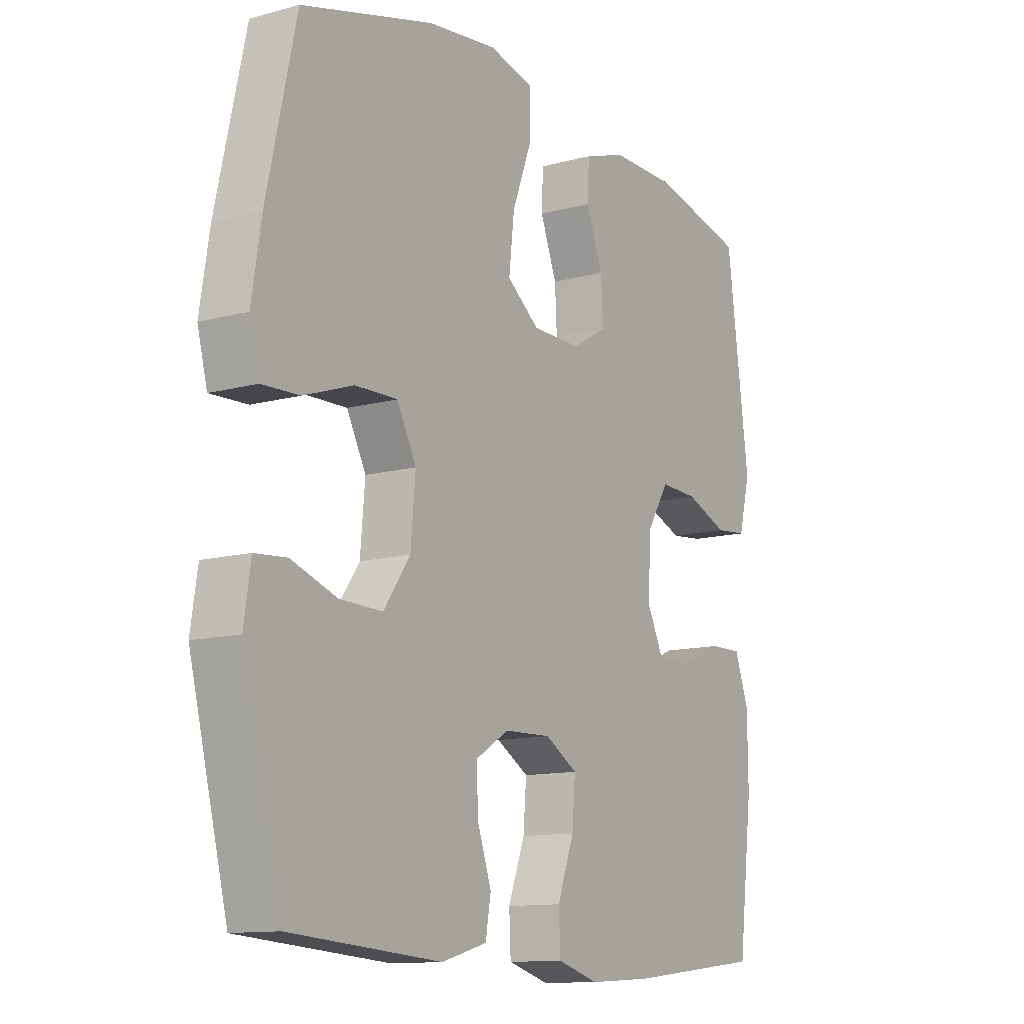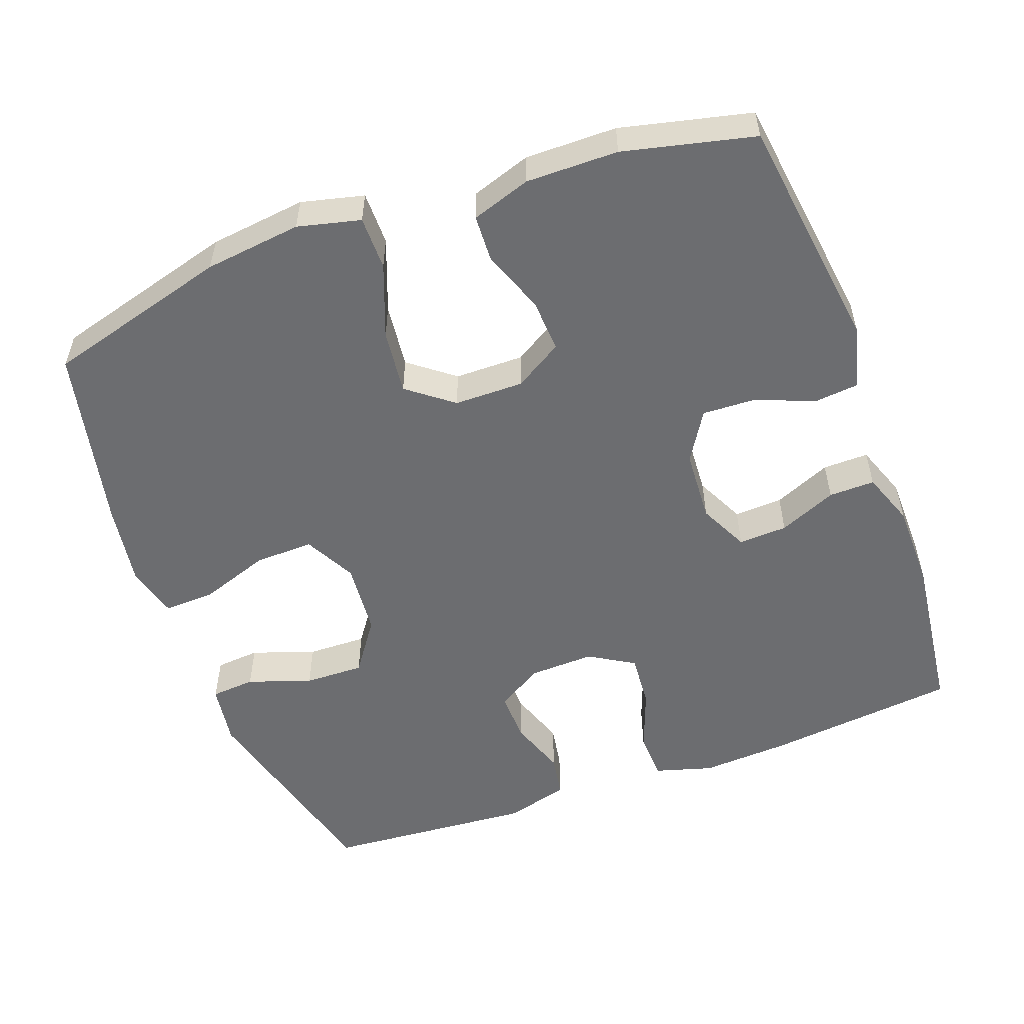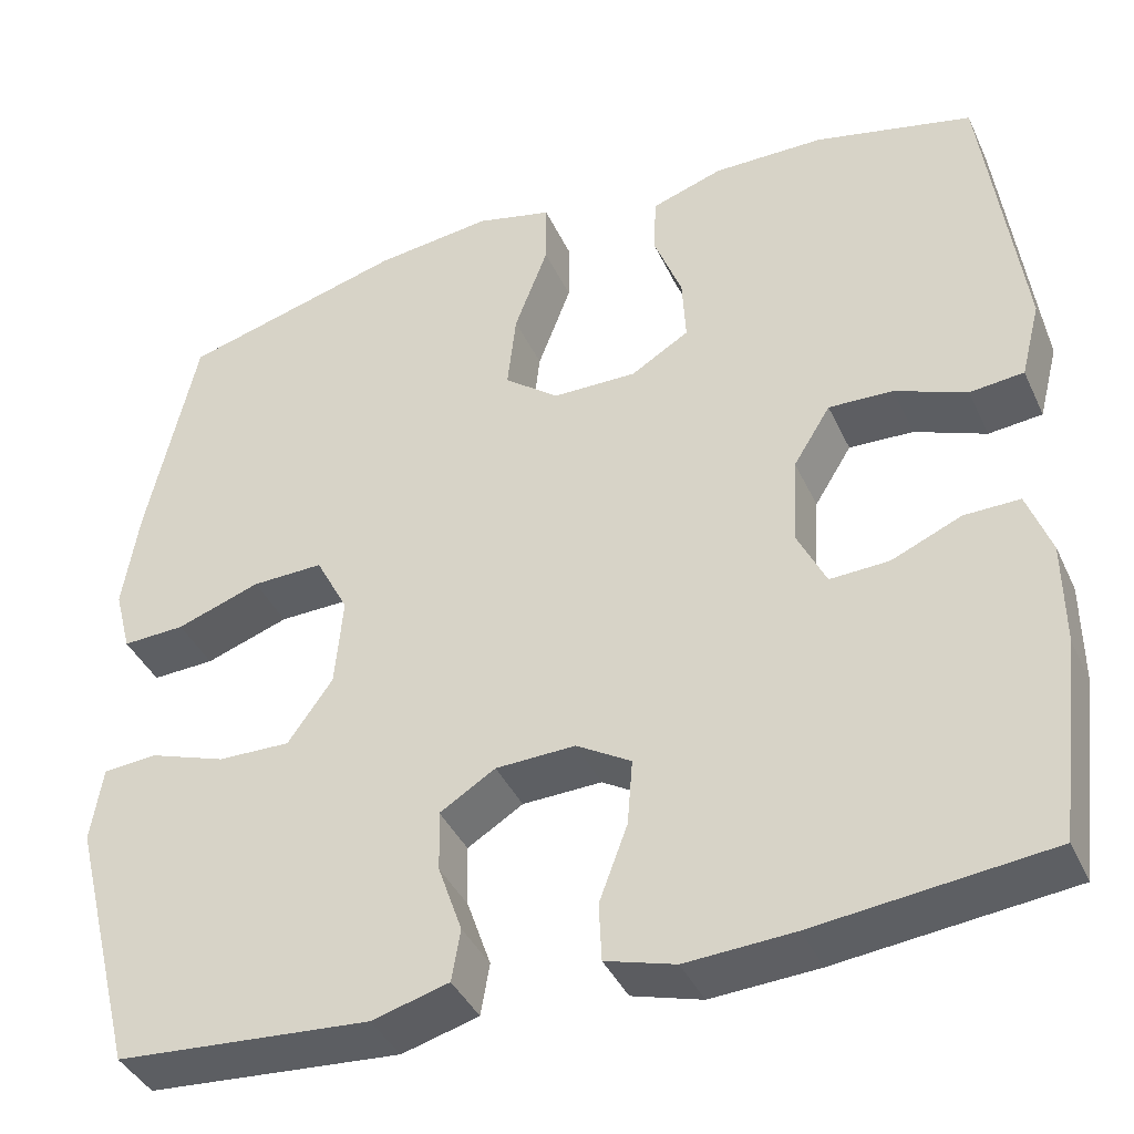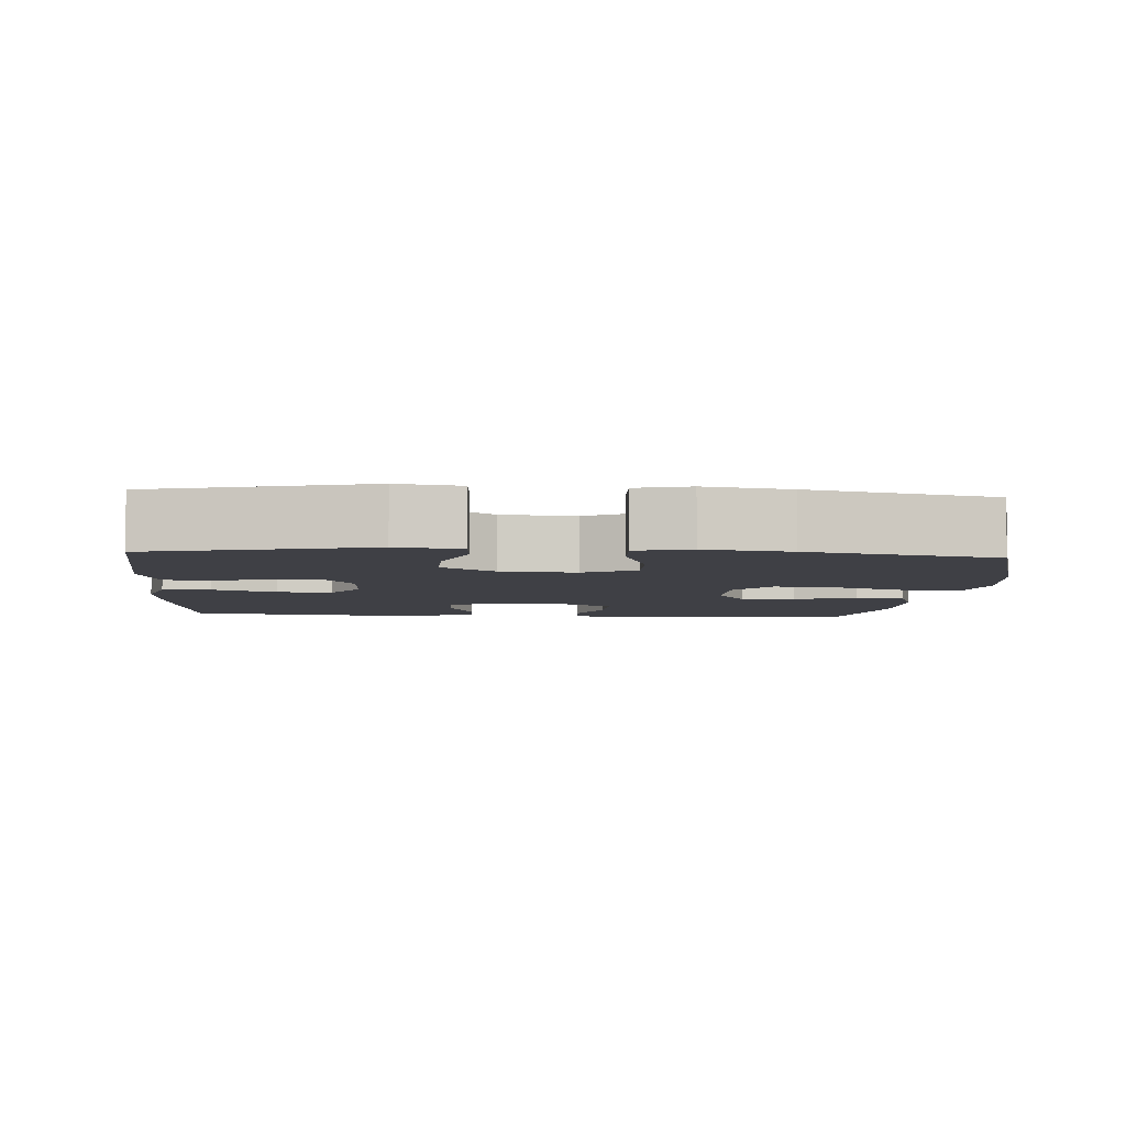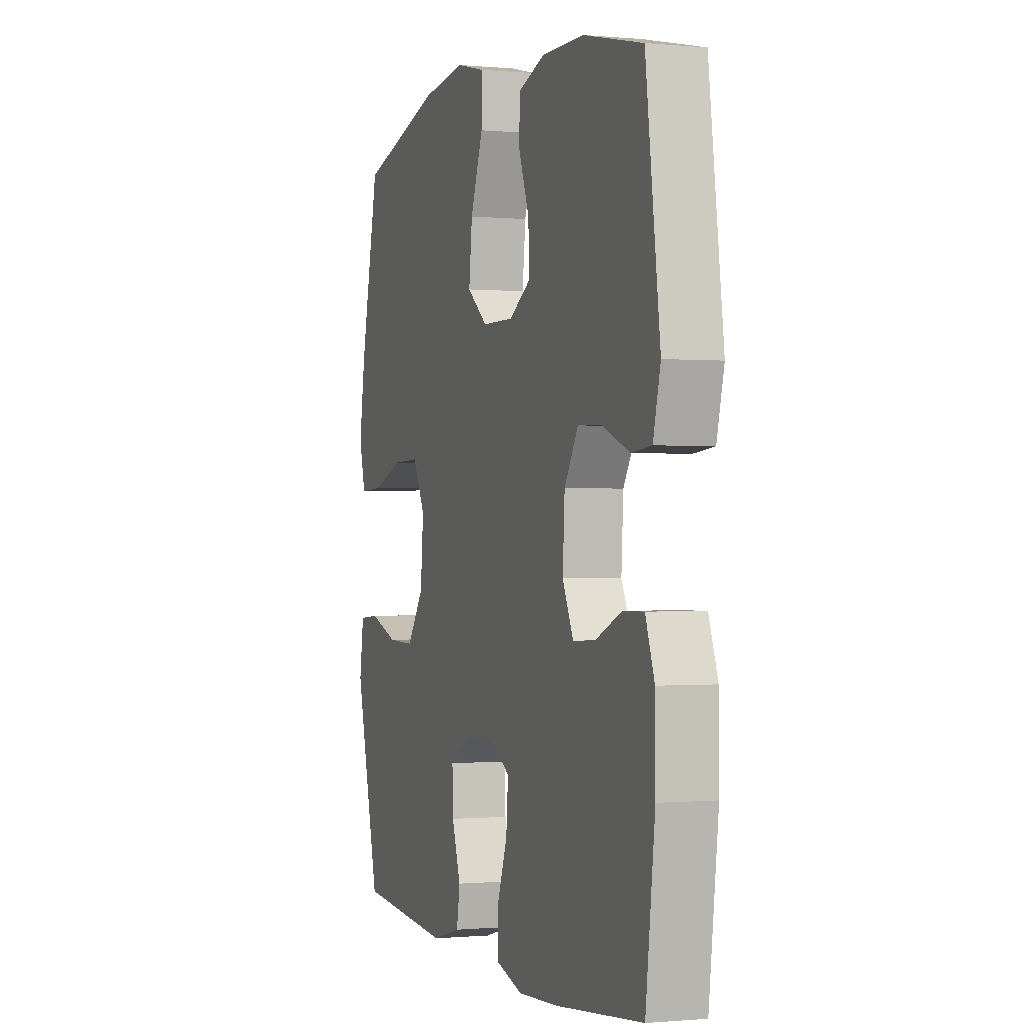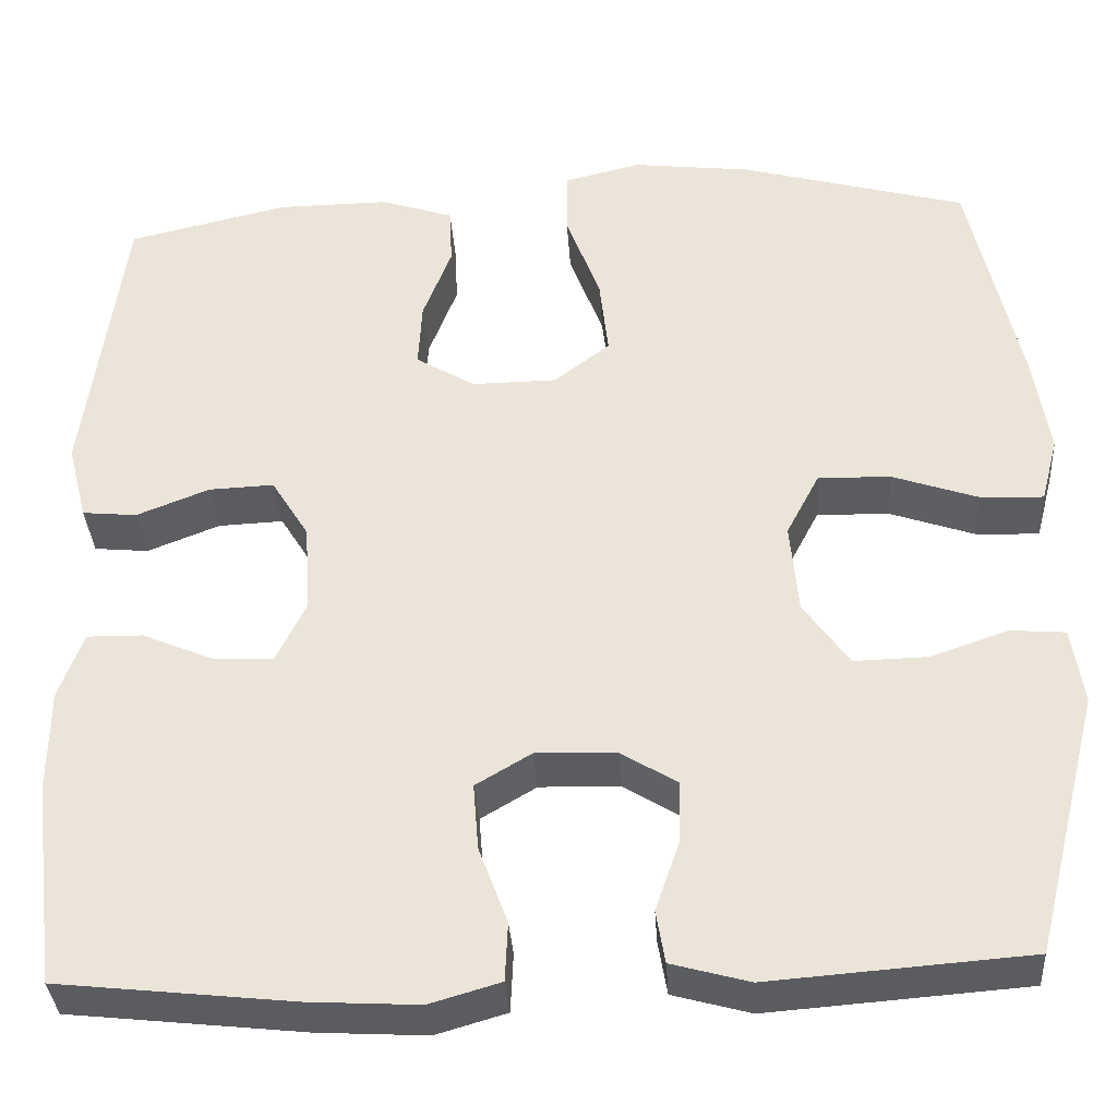
<metadata>
{"format":"obj","ext":"obj","renderer":"f3d","projection":"perspective","resolution":1024,"background":"white","views":[{"elev":-12.2,"azim":-57.3,"up":"+Z"},{"elev":-54.0,"azim":20.2,"up":"+Y"},{"elev":-39.9,"azim":23.1,"up":"+Z"},{"elev":-5.2,"azim":-94.2,"up":"+Y"},{"elev":-0.5,"azim":70.9,"up":"+Z"},{"elev":-35.3,"azim":-176.3,"up":"+Z"}]}
</metadata>
<code>
v 0.5 0.07 0.5
v 0.543 0.07 0.174
v 0.521 0.07 0.088
v 0.46 0.07 0.082
v 0.379 0.07 0.114
v 0.306 0.07 0.117
v 0.264 0.07 0.049
v 0.258 0.07 -0.051
v 0.291 0.07 -0.119
v 0.358 0.07 -0.116
v 0.437 0.07 -0.082
v 0.5 0.07 -0.081
v 0.527 0.07 -0.155
v 0.528 0.07 -0.273
v 0.5 0.07 -0.5
v 0.237 0.07 -0.529
v 0.115 0.07 -0.536
v 0.036 0.07 -0.513
v 0.033 0.07 -0.447
v 0.065 0.07 -0.361
v 0.071 0.07 -0.286
v 0.009 0.07 -0.249
v -0.081 0.07 -0.252
v -0.144 0.07 -0.291
v -0.142 0.07 -0.361
v -0.115 0.07 -0.439
v -0.125 0.07 -0.498
v -0.212 0.07 -0.522
v -0.5 0.07 -0.5
v -0.574 0.07 -0.207
v -0.561 0.07 -0.121
v -0.5 0.07 -0.116
v -0.413 0.07 -0.146
v -0.331 0.07 -0.148
v -0.28 0.07 -0.076
v -0.271 0.07 0.026
v -0.308 0.07 0.097
v -0.389 0.07 0.095
v -0.484 0.07 0.062
v -0.555 0.07 0.059
v -0.574 0.07 0.132
v -0.556 0.07 0.247
v -0.5 0.07 0.5
v -0.247 0.07 0.57
v -0.114 0.07 0.586
v -0.028 0.07 0.565
v -0.028 0.07 0.491
v -0.066 0.07 0.39
v -0.076 0.07 0.301
v -0.014 0.07 0.253
v 0.081 0.07 0.252
v 0.147 0.07 0.292
v 0.143 0.07 0.366
v 0.111 0.07 0.45
v 0.114 0.07 0.516
v 0.195 0.07 0.543
v 0.321 0.07 0.542
v 0.5 0 0.5
v 0.543 0 0.174
v 0.521 0 0.088
v 0.46 0 0.082
v 0.379 0 0.114
v 0.306 0 0.117
v 0.264 0 0.049
v 0.258 0 -0.051
v 0.291 0 -0.119
v 0.358 0 -0.116
v 0.437 0 -0.082
v 0.5 0 -0.081
v 0.527 0 -0.155
v 0.528 0 -0.273
v 0.5 0 -0.5
v 0.237 0 -0.529
v 0.115 0 -0.536
v 0.036 0 -0.513
v 0.033 0 -0.447
v 0.065 0 -0.361
v 0.071 0 -0.286
v 0.009 0 -0.249
v -0.081 0 -0.252
v -0.144 0 -0.291
v -0.142 0 -0.361
v -0.115 0 -0.439
v -0.125 0 -0.498
v -0.212 0 -0.522
v -0.5 0 -0.5
v -0.574 0 -0.207
v -0.561 0 -0.121
v -0.5 0 -0.116
v -0.413 0 -0.146
v -0.331 0 -0.148
v -0.28 0 -0.076
v -0.271 0 0.026
v -0.308 0 0.097
v -0.389 0 0.095
v -0.484 0 0.062
v -0.555 0 0.059
v -0.574 0 0.132
v -0.556 0 0.247
v -0.5 0 0.5
v -0.247 0 0.57
v -0.114 0 0.586
v -0.028 0 0.565
v -0.028 0 0.491
v -0.066 0 0.39
v -0.076 0 0.301
v -0.014 0 0.253
v 0.081 0 0.252
v 0.147 0 0.292
v 0.143 0 0.366
v 0.111 0 0.45
v 0.114 0 0.516
v 0.195 0 0.543
v 0.321 0 0.542
f 3 4 5
f 2 3 5
f 1 2 5
f 57 1 5
f 56 57 5
f 55 56 5
f 54 55 5
f 53 54 5
f 52 53 5 6
f 51 52 6 7
f 50 51 7 8
f 49 50 8 9
f 46 47 48
f 45 46 48
f 44 45 48
f 43 44 48
f 42 43 48
f 41 42 48
f 40 41 48
f 39 40 48
f 38 39 48
f 37 38 48 49
f 36 37 49 9
f 31 32 33
f 30 31 33
f 29 30 33
f 28 29 33
f 27 28 33
f 26 27 33
f 25 26 33
f 24 25 33 34
f 23 24 34 35
f 18 19 20
f 17 18 20
f 16 17 20
f 15 16 20
f 14 15 20
f 13 14 20
f 12 13 20
f 11 12 20
f 10 11 20
f 9 10 20 21
f 35 36 9
f 23 35 9
f 22 23 9
f 9 21 22
f 62 61 60
f 62 60 59
f 62 59 58
f 62 58 114
f 62 114 113
f 62 113 112
f 62 112 111
f 62 111 110
f 63 62 110 109
f 64 63 109 108
f 65 64 108 107
f 66 65 107 106
f 105 104 103
f 105 103 102
f 105 102 101
f 105 101 100
f 105 100 99
f 105 99 98
f 105 98 97
f 105 97 96
f 105 96 95
f 106 105 95 94
f 66 106 94 93
f 90 89 88
f 90 88 87
f 90 87 86
f 90 86 85
f 90 85 84
f 90 84 83
f 90 83 82
f 91 90 82 81
f 92 91 81 80
f 77 76 75
f 77 75 74
f 77 74 73
f 77 73 72
f 77 72 71
f 77 71 70
f 77 70 69
f 77 69 68
f 77 68 67
f 78 77 67 66
f 66 93 92
f 66 92 80
f 66 80 79
f 79 78 66
f 1 58 59 2
f 2 59 60 3
f 3 60 61 4
f 4 61 62 5
f 5 62 63 6
f 6 63 64 7
f 7 64 65 8
f 8 65 66 9
f 9 66 67 10
f 10 67 68 11
f 11 68 69 12
f 12 69 70 13
f 13 70 71 14
f 14 71 72 15
f 15 72 73 16
f 16 73 74 17
f 17 74 75 18
f 18 75 76 19
f 19 76 77 20
f 20 77 78 21
f 21 78 79 22
f 22 79 80 23
f 23 80 81 24
f 24 81 82 25
f 25 82 83 26
f 26 83 84 27
f 27 84 85 28
f 28 85 86 29
f 29 86 87 30
f 30 87 88 31
f 31 88 89 32
f 32 89 90 33
f 33 90 91 34
f 34 91 92 35
f 35 92 93 36
f 36 93 94 37
f 37 94 95 38
f 38 95 96 39
f 39 96 97 40
f 40 97 98 41
f 41 98 99 42
f 42 99 100 43
f 43 100 101 44
f 44 101 102 45
f 45 102 103 46
f 46 103 104 47
f 47 104 105 48
f 48 105 106 49
f 49 106 107 50
f 50 107 108 51
f 51 108 109 52
f 52 109 110 53
f 53 110 111 54
f 54 111 112 55
f 55 112 113 56
f 56 113 114 57
f 57 114 58 1

</code>
